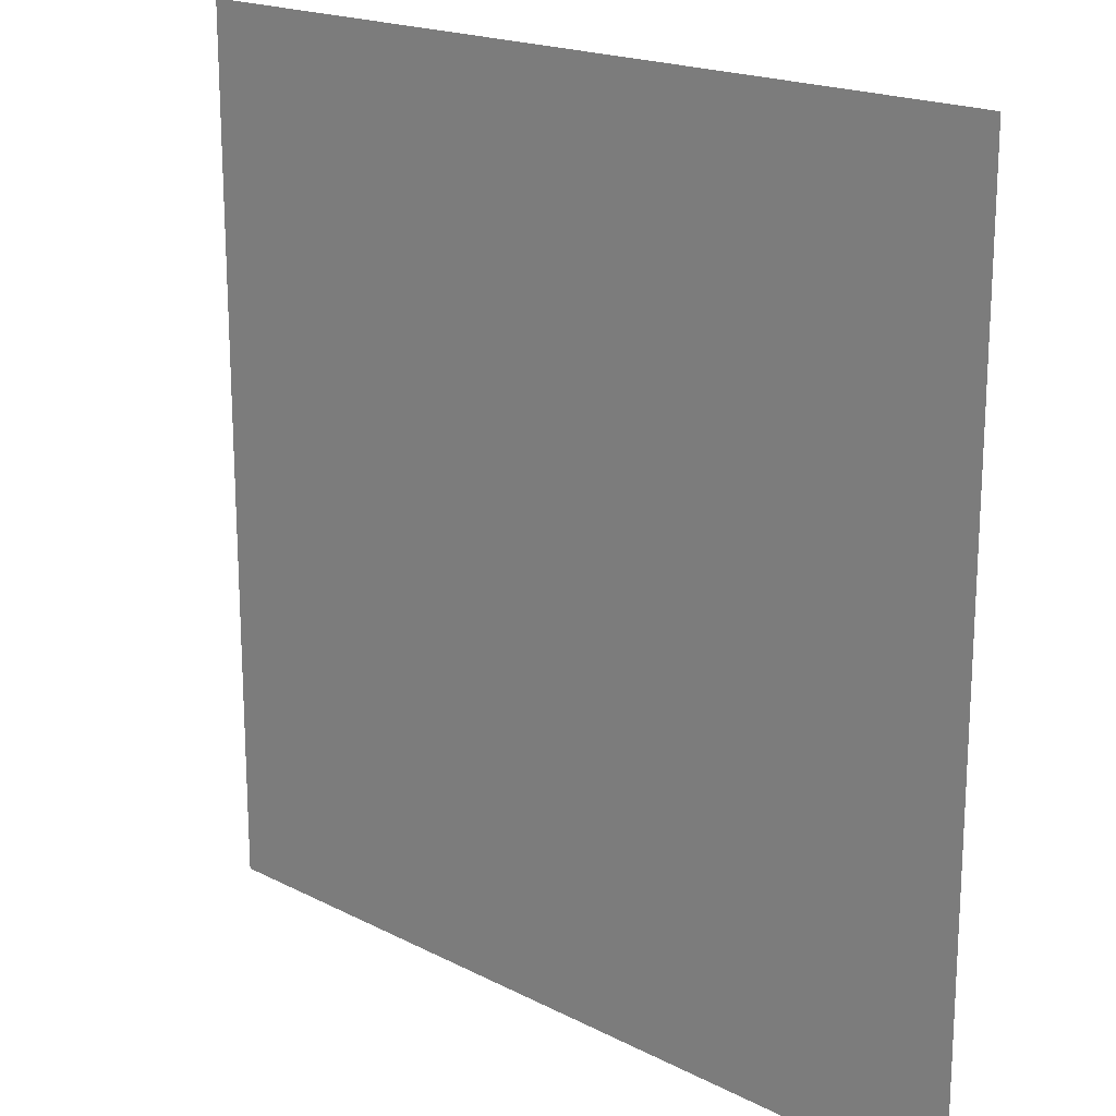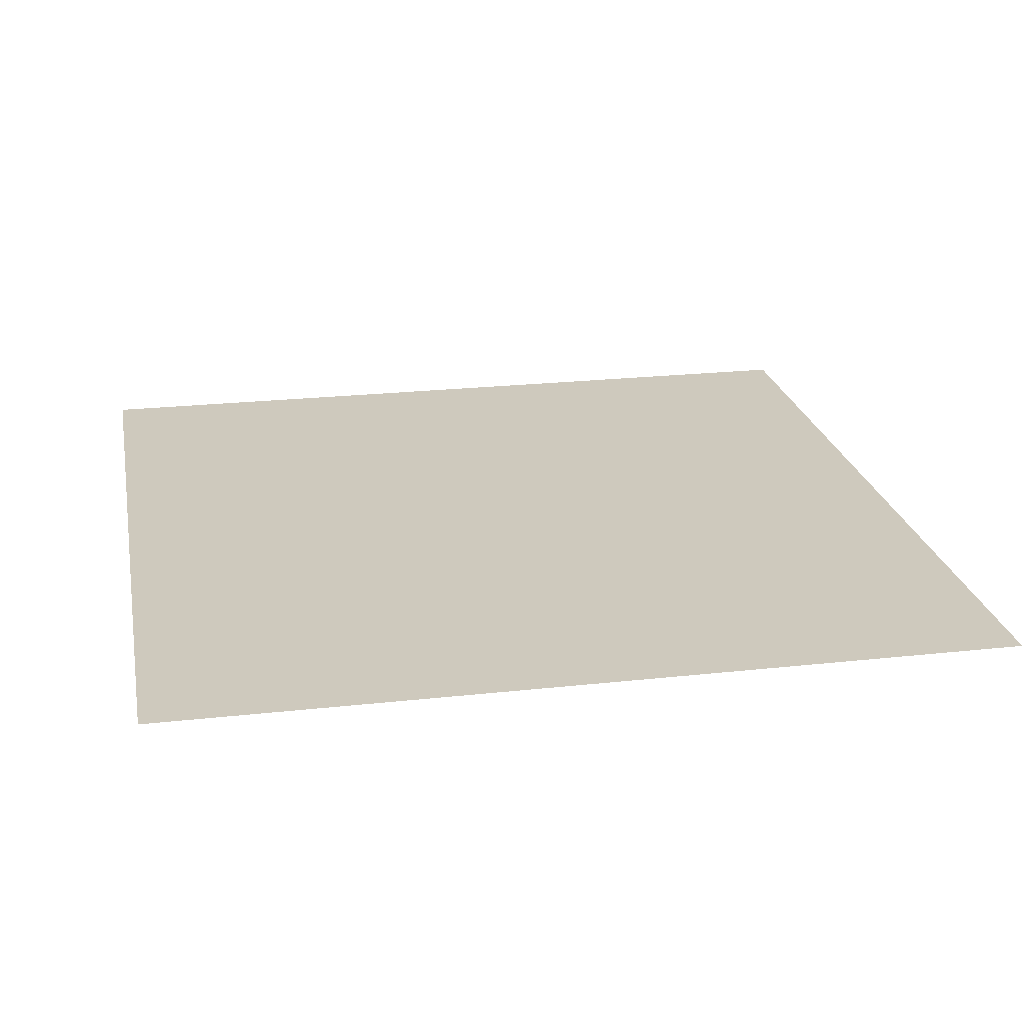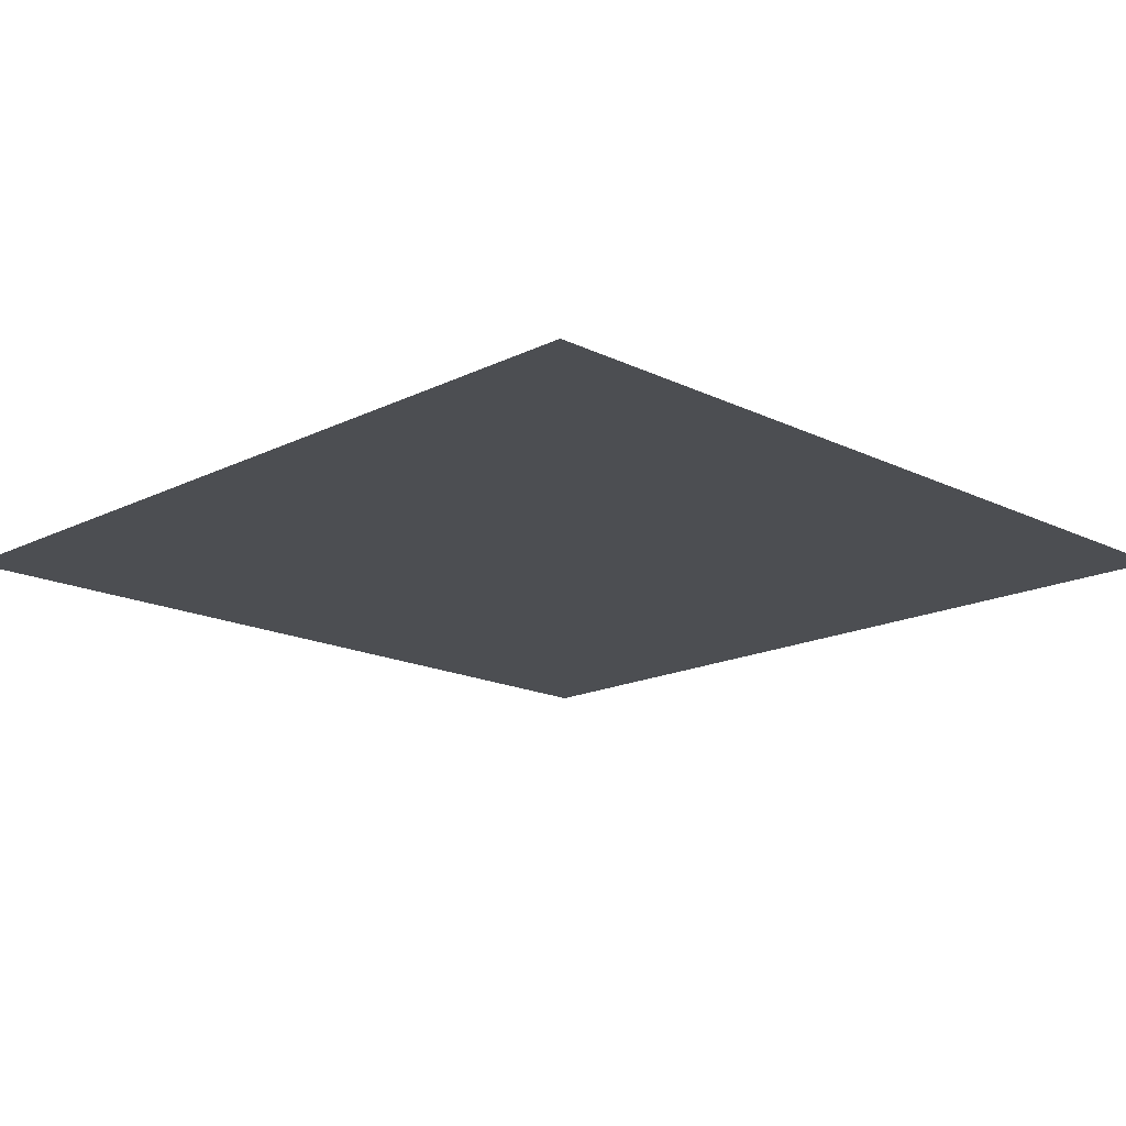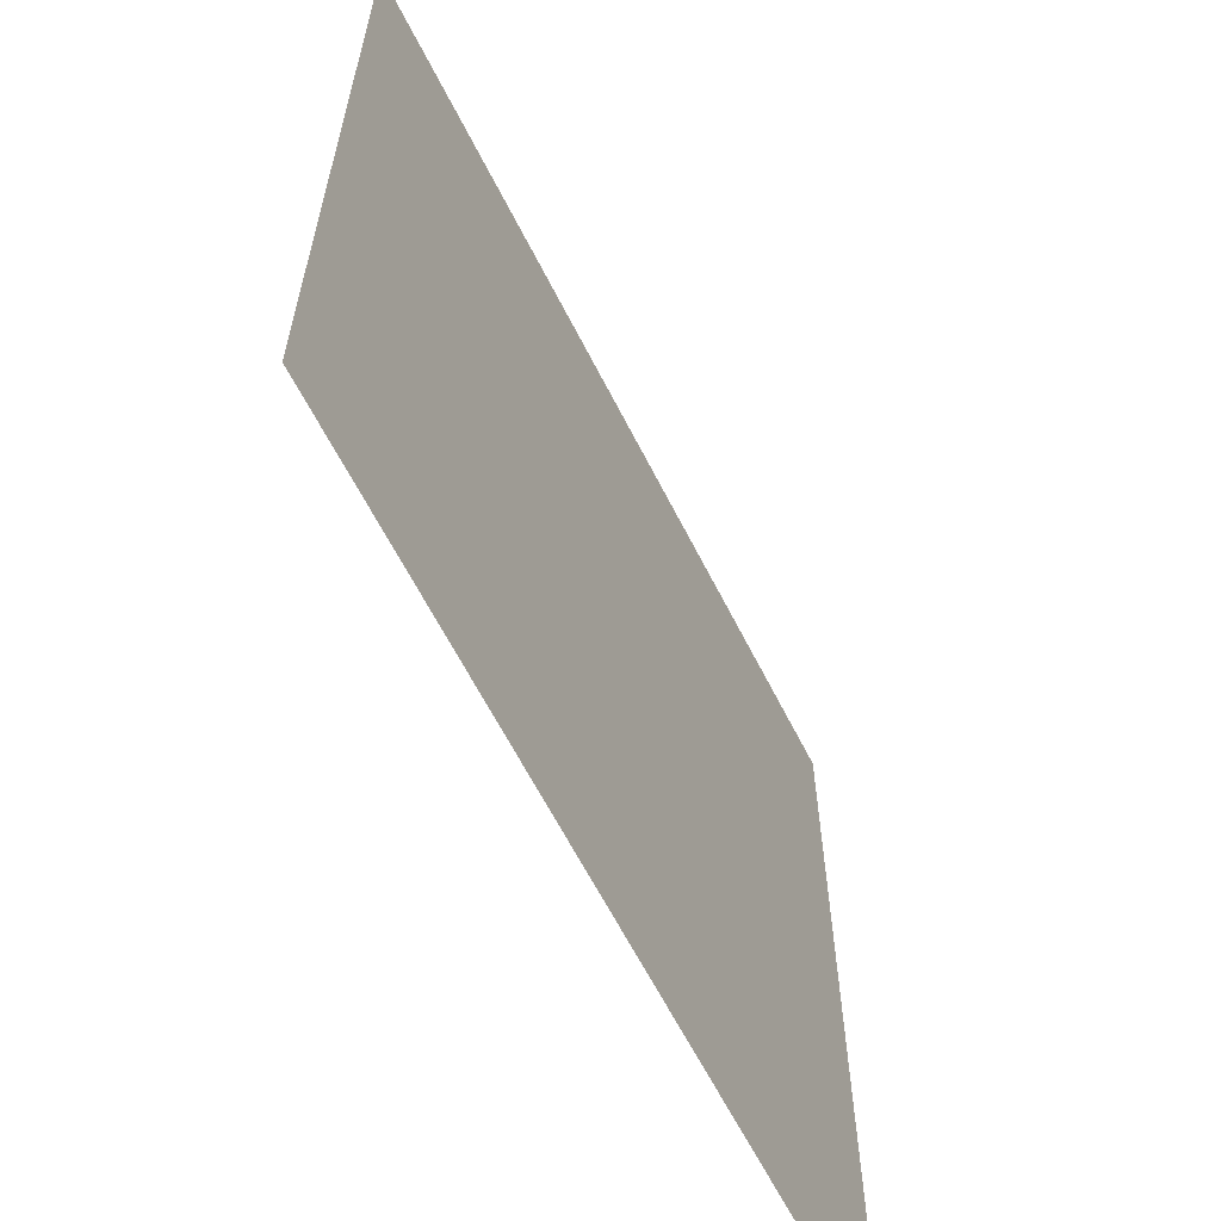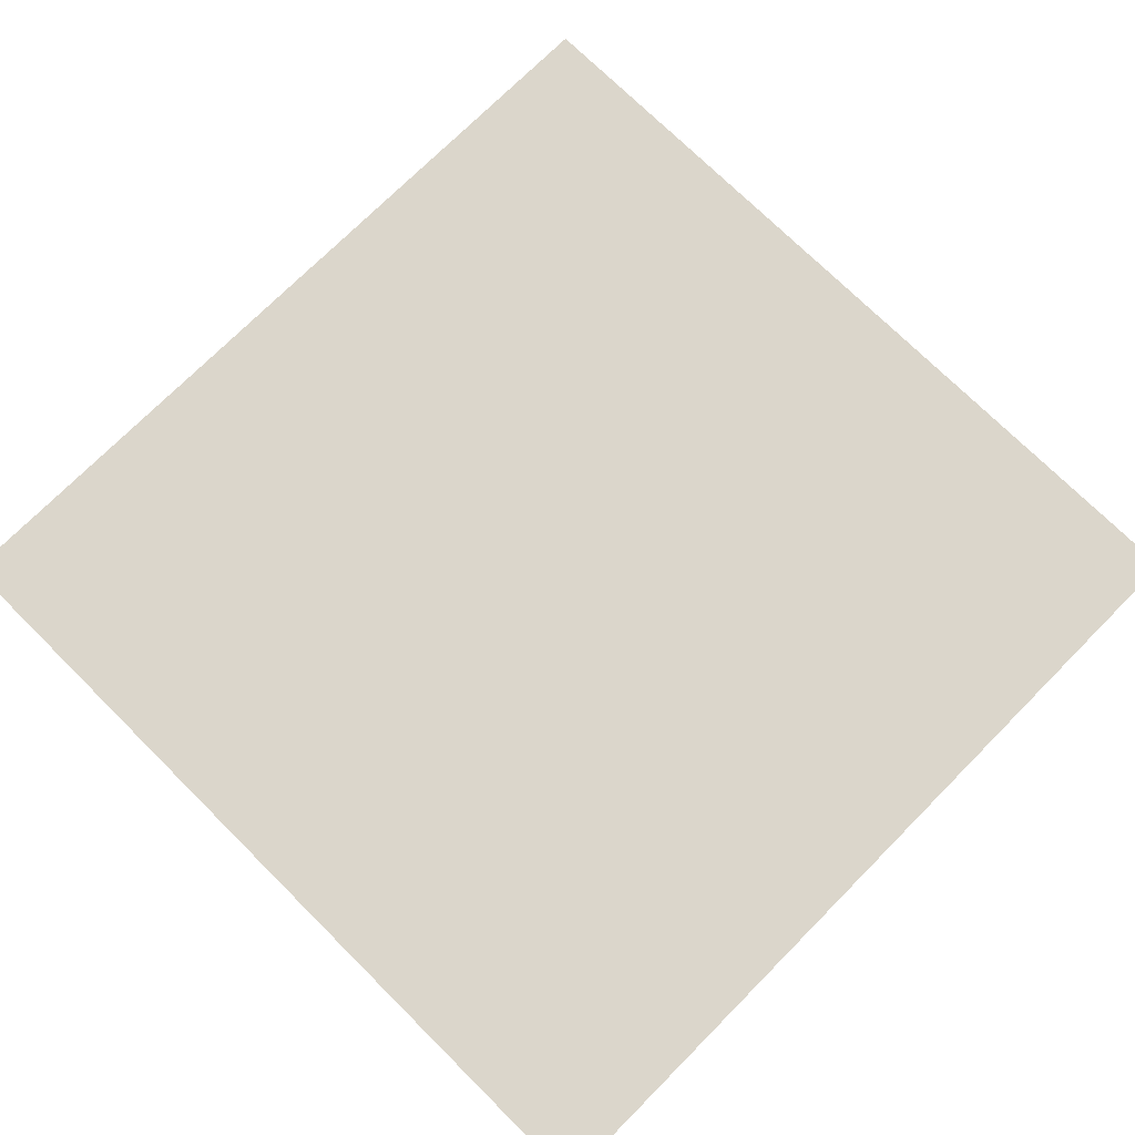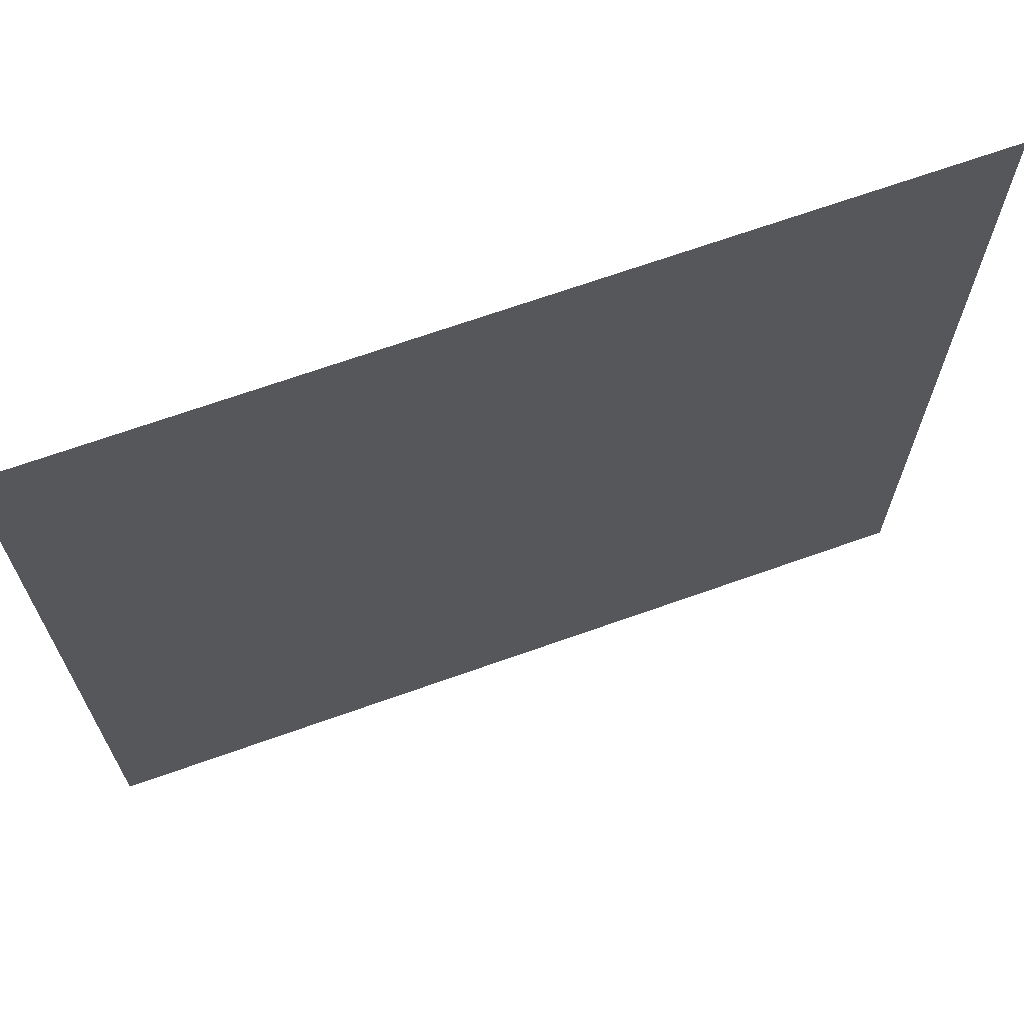
<metadata>
{"format":"obj","ext":"obj","renderer":"f3d","projection":"perspective","resolution":1024,"background":"white","views":[{"elev":18.8,"azim":44.3,"up":"+Y"},{"elev":22.7,"azim":-10.8,"up":"+Z"},{"elev":-16.7,"azim":-44.8,"up":"+Z"},{"elev":-63.0,"azim":116.8,"up":"+Y"},{"elev":73.5,"azim":-135.2,"up":"+Z"},{"elev":68.6,"azim":160.4,"up":"+Y"}]}
</metadata>
<code>
g default
v -49.75 0 0
v -49.75 -100 0
v 50.25 -100 0
v 50.25 0 0
g TopCenterPlan
f 1 2 3 4

</code>
